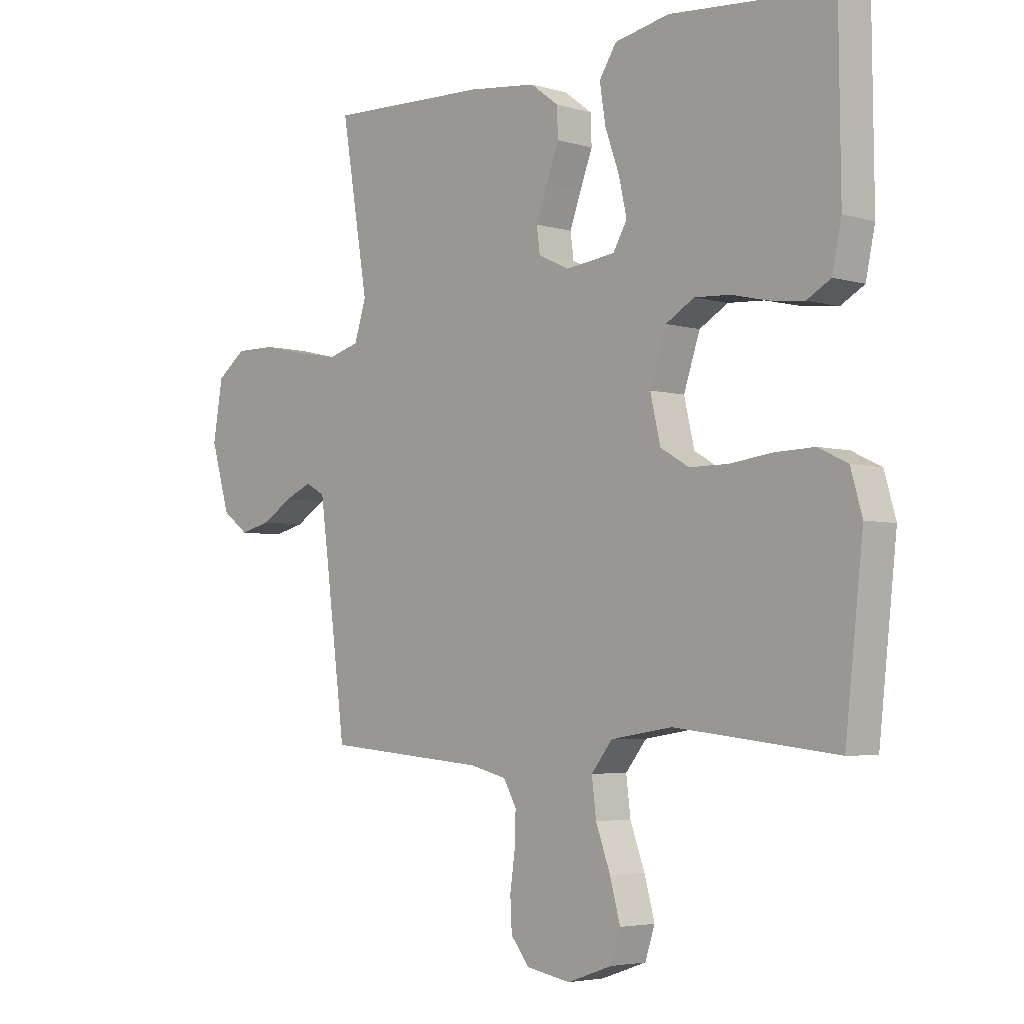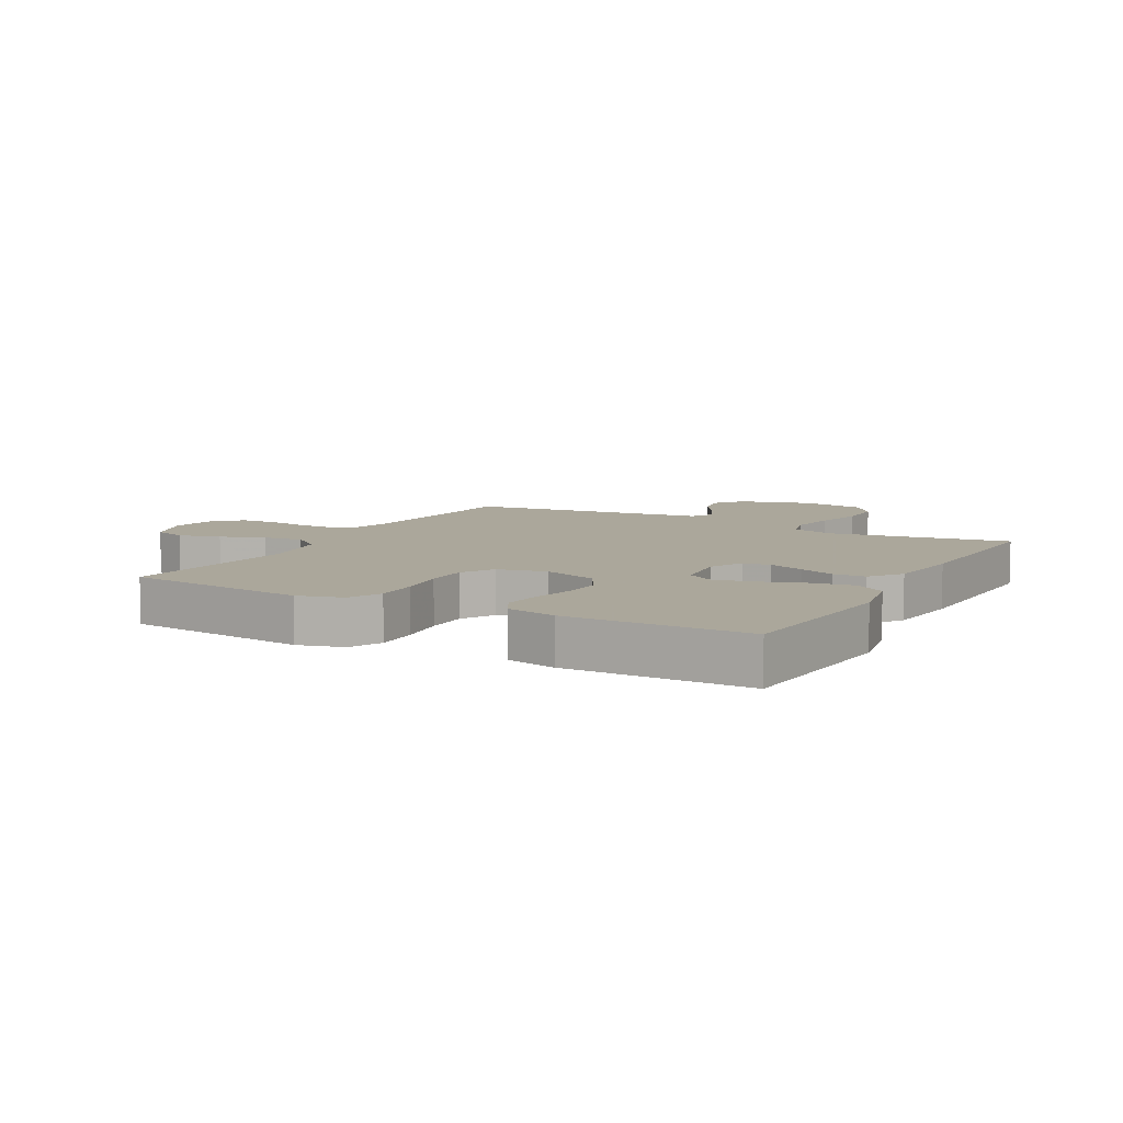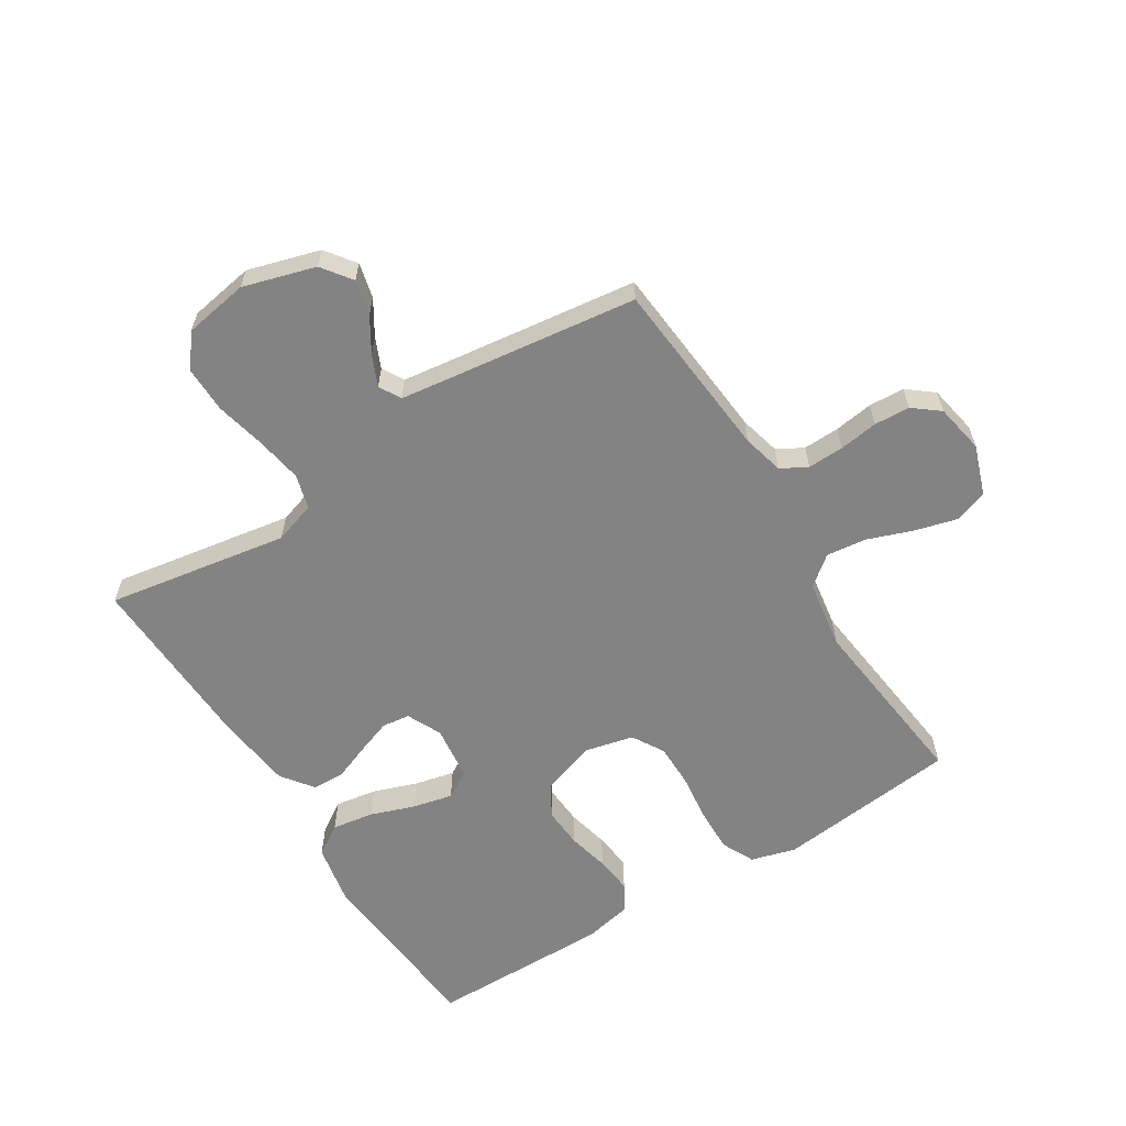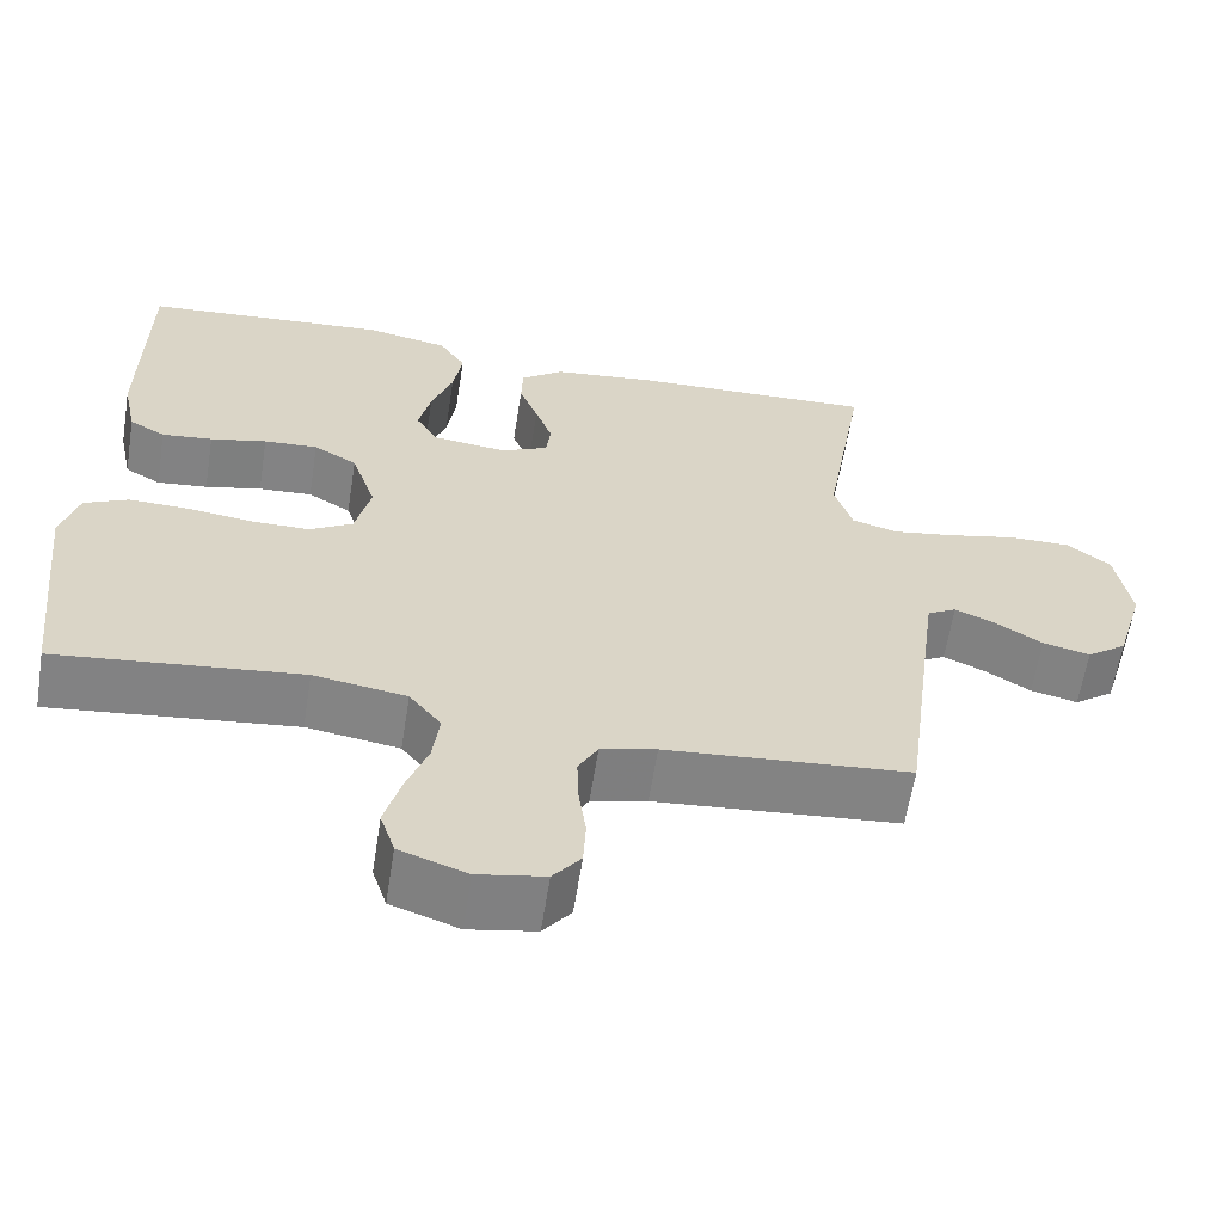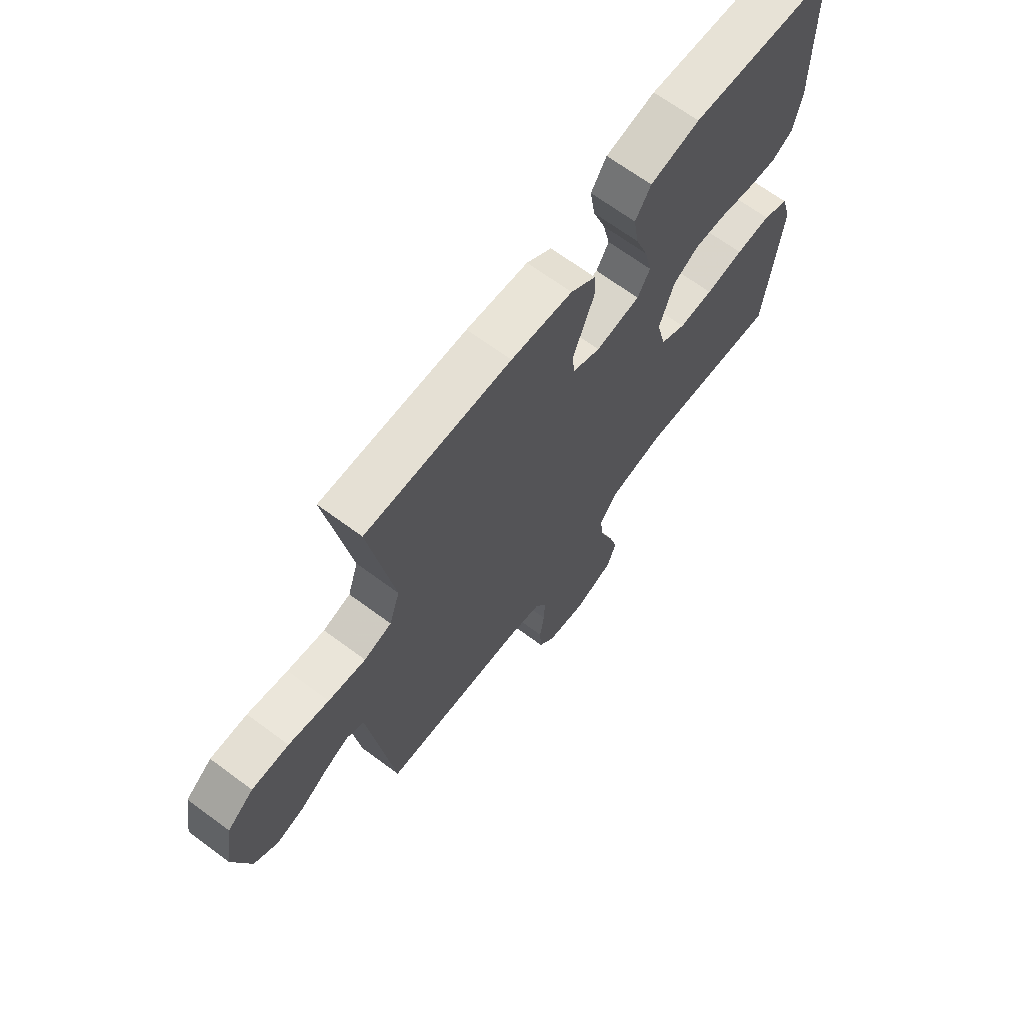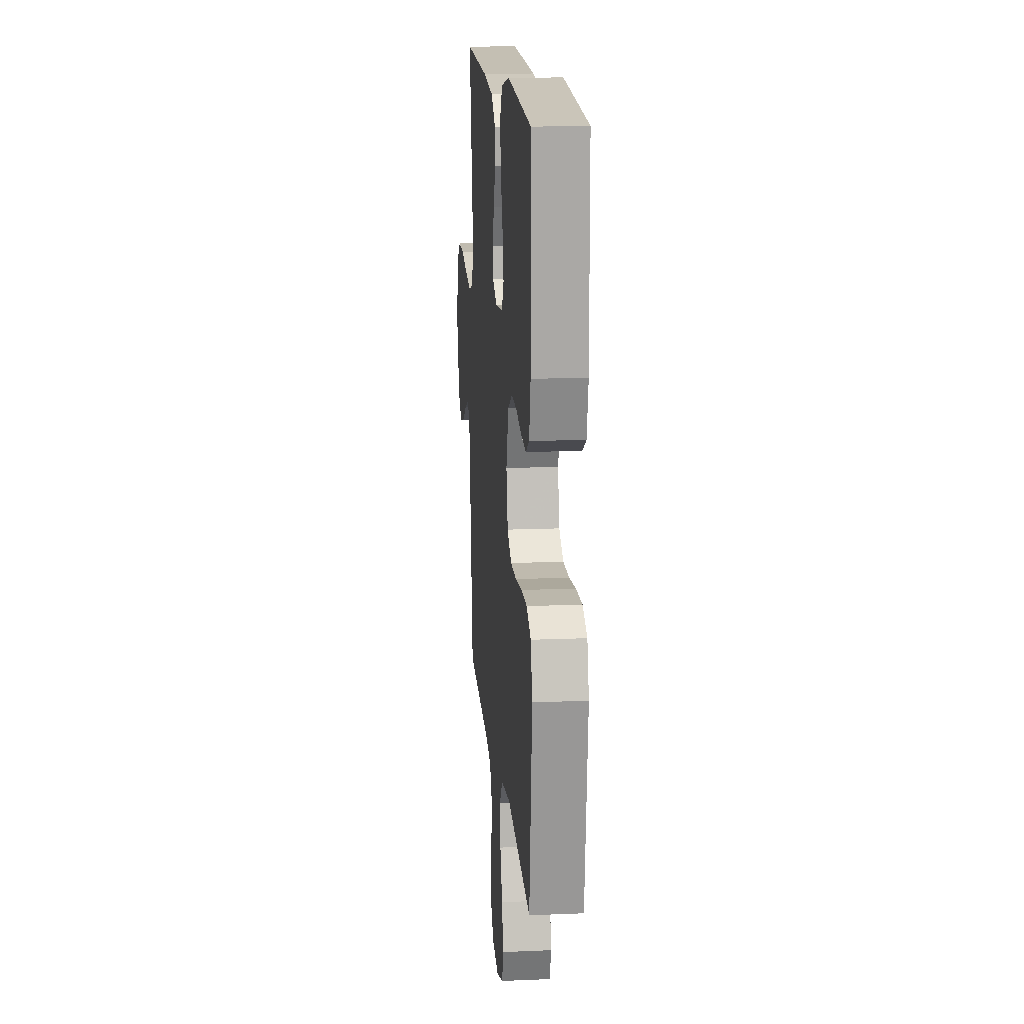
<metadata>
{"format":"obj","ext":"obj","renderer":"f3d","projection":"perspective","resolution":1024,"background":"white","views":[{"elev":-4.2,"azim":-133.8,"up":"+Z"},{"elev":8.2,"azim":-61.1,"up":"+Y"},{"elev":-61.0,"azim":122.1,"up":"+Y"},{"elev":-61.4,"azim":-9.0,"up":"+Z"},{"elev":67.6,"azim":126.6,"up":"+Z"},{"elev":15.8,"azim":-95.0,"up":"+Z"}]}
</metadata>
<code>
v -0.5 0.07 -0.5
v -0.533 0.07 -0.2
v -0.512 0.07 -0.126
v -0.458 0.07 -0.1
v -0.385 0.07 -0.102
v -0.306 0.07 -0.112
v -0.234 0.07 -0.112
v -0.181 0.07 -0.081
v -0.162 0.07 0
v -0.192 0.07 0.09
v -0.245 0.07 0.121
v -0.311 0.07 0.117
v -0.38 0.07 0.101
v -0.442 0.07 0.094
v -0.486 0.07 0.119
v -0.503 0.07 0.2
v -0.5 0.07 0.5
v -0.2 0.07 0.525
v -0.098 0.07 0.505
v -0.066 0.07 0.455
v -0.077 0.07 0.386
v -0.103 0.07 0.313
v -0.118 0.07 0.247
v -0.092 0.07 0.202
v 0 0.07 0.191
v 0.057 0.07 0.218
v 0.063 0.07 0.264
v 0.042 0.07 0.322
v 0.019 0.07 0.382
v 0.021 0.07 0.435
v 0.073 0.07 0.474
v 0.2 0.07 0.489
v 0.5 0.07 0.5
v 0.45 0.07 0.2
v 0.472 0.07 0.131
v 0.529 0.07 0.115
v 0.606 0.07 0.128
v 0.689 0.07 0.147
v 0.765 0.07 0.148
v 0.819 0.07 0.107
v 0.837 0.07 0
v 0.802 0.07 -0.119
v 0.753 0.07 -0.155
v 0.695 0.07 -0.141
v 0.638 0.07 -0.106
v 0.588 0.07 -0.084
v 0.552 0.07 -0.104
v 0.539 0.07 -0.2
v 0.5 0.07 -0.5
v 0.2 0.07 -0.526
v 0.132 0.07 -0.543
v 0.108 0.07 -0.586
v 0.11 0.07 -0.646
v 0.119 0.07 -0.71
v 0.116 0.07 -0.769
v 0.082 0.07 -0.812
v 0 0.07 -0.827
v -0.083 0.07 -0.798
v -0.101 0.07 -0.743
v -0.082 0.07 -0.673
v -0.055 0.07 -0.599
v -0.047 0.07 -0.533
v -0.086 0.07 -0.484
v -0.2 0.07 -0.466
v -0.5 0 -0.5
v -0.533 0 -0.2
v -0.512 0 -0.126
v -0.458 0 -0.1
v -0.385 0 -0.102
v -0.306 0 -0.112
v -0.234 0 -0.112
v -0.181 0 -0.081
v -0.162 0 0
v -0.192 0 0.09
v -0.245 0 0.121
v -0.311 0 0.117
v -0.38 0 0.101
v -0.442 0 0.094
v -0.486 0 0.119
v -0.503 0 0.2
v -0.5 0 0.5
v -0.2 0 0.525
v -0.098 0 0.505
v -0.066 0 0.455
v -0.077 0 0.386
v -0.103 0 0.313
v -0.118 0 0.247
v -0.092 0 0.202
v 0 0 0.191
v 0.057 0 0.218
v 0.063 0 0.264
v 0.042 0 0.322
v 0.019 0 0.382
v 0.021 0 0.435
v 0.073 0 0.474
v 0.2 0 0.489
v 0.5 0 0.5
v 0.45 0 0.2
v 0.472 0 0.131
v 0.529 0 0.115
v 0.606 0 0.128
v 0.689 0 0.147
v 0.765 0 0.148
v 0.819 0 0.107
v 0.837 0 0
v 0.802 0 -0.119
v 0.753 0 -0.155
v 0.695 0 -0.141
v 0.638 0 -0.106
v 0.588 0 -0.084
v 0.552 0 -0.104
v 0.539 0 -0.2
v 0.5 0 -0.5
v 0.2 0 -0.526
v 0.132 0 -0.543
v 0.108 0 -0.586
v 0.11 0 -0.646
v 0.119 0 -0.71
v 0.116 0 -0.769
v 0.082 0 -0.812
v 0 0 -0.827
v -0.083 0 -0.798
v -0.101 0 -0.743
v -0.082 0 -0.673
v -0.055 0 -0.599
v -0.047 0 -0.533
v -0.086 0 -0.484
v -0.2 0 -0.466
f 59 60 61
f 58 59 61
f 57 58 61
f 56 57 61
f 55 56 61
f 54 55 61
f 53 54 61
f 52 53 61 62
f 51 52 62 63
f 48 49 50
f 50 51 63
f 48 50 63
f 47 48 63
f 43 44 45
f 42 43 45
f 41 42 45
f 40 41 45
f 39 40 45
f 38 39 45
f 37 38 45
f 36 37 45 46
f 35 36 46 47
f 32 33 34
f 31 32 34
f 30 31 34
f 29 30 34
f 28 29 34
f 27 28 34 35
f 26 27 35 47
f 20 21 22
f 19 20 22
f 18 19 22
f 17 18 22
f 16 17 22
f 15 16 22
f 14 15 22
f 13 14 22
f 12 13 22
f 11 12 22 23
f 10 11 23 24
f 4 5 6
f 3 4 6
f 2 3 6
f 1 2 6
f 64 1 6
f 64 6 7
f 47 63 64
f 26 47 64
f 25 26 64
f 9 10 24 25
f 8 9 25 64
f 7 8 64
f 125 124 123
f 125 123 122
f 125 122 121
f 125 121 120
f 125 120 119
f 125 119 118
f 125 118 117
f 126 125 117 116
f 127 126 116 115
f 114 113 112
f 127 115 114
f 127 114 112
f 127 112 111
f 109 108 107
f 109 107 106
f 109 106 105
f 109 105 104
f 109 104 103
f 109 103 102
f 109 102 101
f 110 109 101 100
f 111 110 100 99
f 98 97 96
f 98 96 95
f 98 95 94
f 98 94 93
f 98 93 92
f 99 98 92 91
f 111 99 91 90
f 86 85 84
f 86 84 83
f 86 83 82
f 86 82 81
f 86 81 80
f 86 80 79
f 86 79 78
f 86 78 77
f 86 77 76
f 87 86 76 75
f 88 87 75 74
f 70 69 68
f 70 68 67
f 70 67 66
f 70 66 65
f 70 65 128
f 71 70 128
f 128 127 111
f 128 111 90
f 128 90 89
f 89 88 74 73
f 128 89 73 72
f 128 72 71
f 1 65 66 2
f 2 66 67 3
f 3 67 68 4
f 4 68 69 5
f 5 69 70 6
f 6 70 71 7
f 7 71 72 8
f 8 72 73 9
f 9 73 74 10
f 10 74 75 11
f 11 75 76 12
f 12 76 77 13
f 13 77 78 14
f 14 78 79 15
f 15 79 80 16
f 16 80 81 17
f 17 81 82 18
f 18 82 83 19
f 19 83 84 20
f 20 84 85 21
f 21 85 86 22
f 22 86 87 23
f 23 87 88 24
f 24 88 89 25
f 25 89 90 26
f 26 90 91 27
f 27 91 92 28
f 28 92 93 29
f 29 93 94 30
f 30 94 95 31
f 31 95 96 32
f 32 96 97 33
f 33 97 98 34
f 34 98 99 35
f 35 99 100 36
f 36 100 101 37
f 37 101 102 38
f 38 102 103 39
f 39 103 104 40
f 40 104 105 41
f 41 105 106 42
f 42 106 107 43
f 43 107 108 44
f 44 108 109 45
f 45 109 110 46
f 46 110 111 47
f 47 111 112 48
f 48 112 113 49
f 49 113 114 50
f 50 114 115 51
f 51 115 116 52
f 52 116 117 53
f 53 117 118 54
f 54 118 119 55
f 55 119 120 56
f 56 120 121 57
f 57 121 122 58
f 58 122 123 59
f 59 123 124 60
f 60 124 125 61
f 61 125 126 62
f 62 126 127 63
f 63 127 128 64
f 64 128 65 1

</code>
